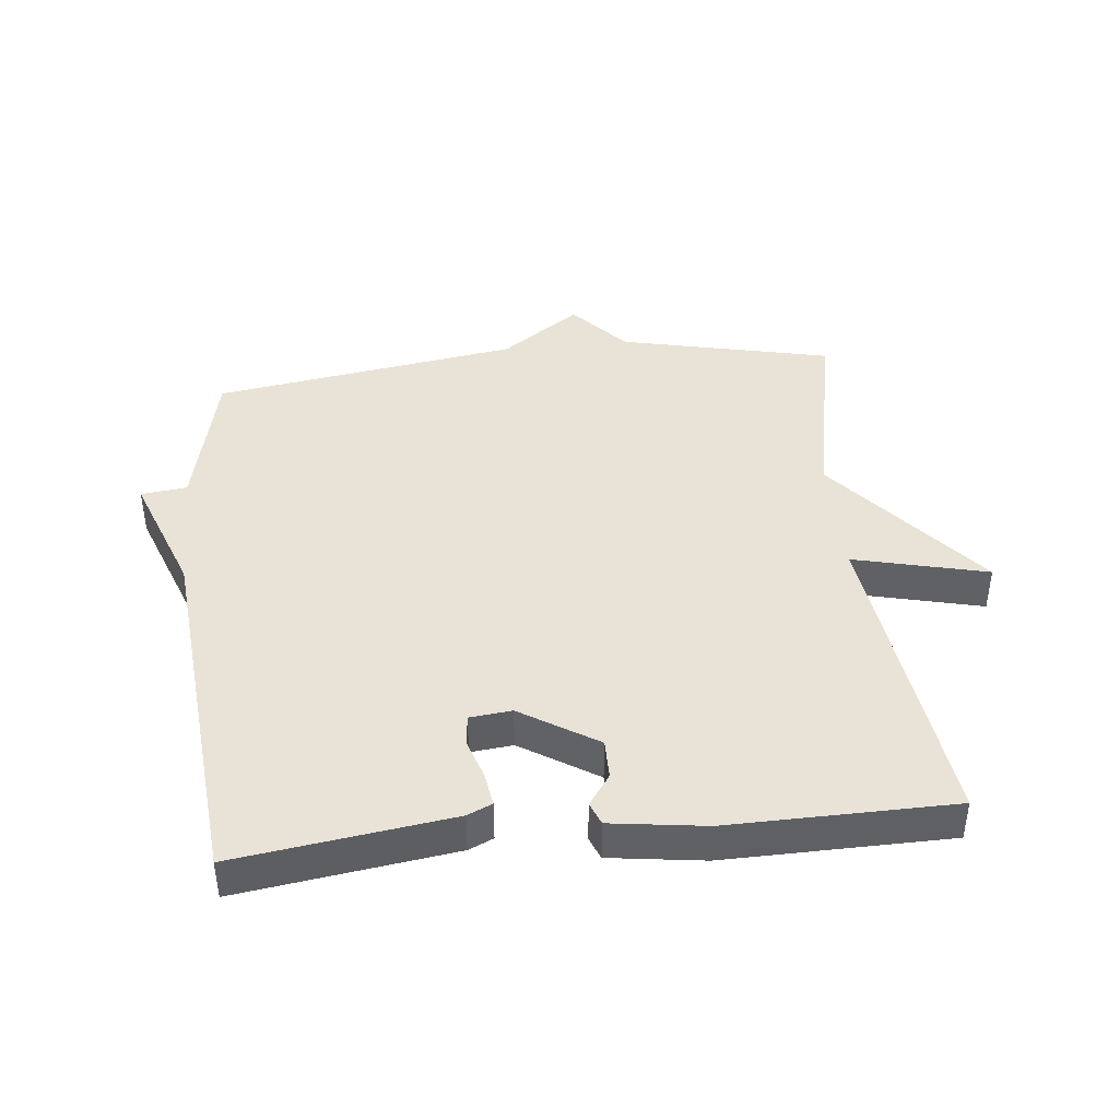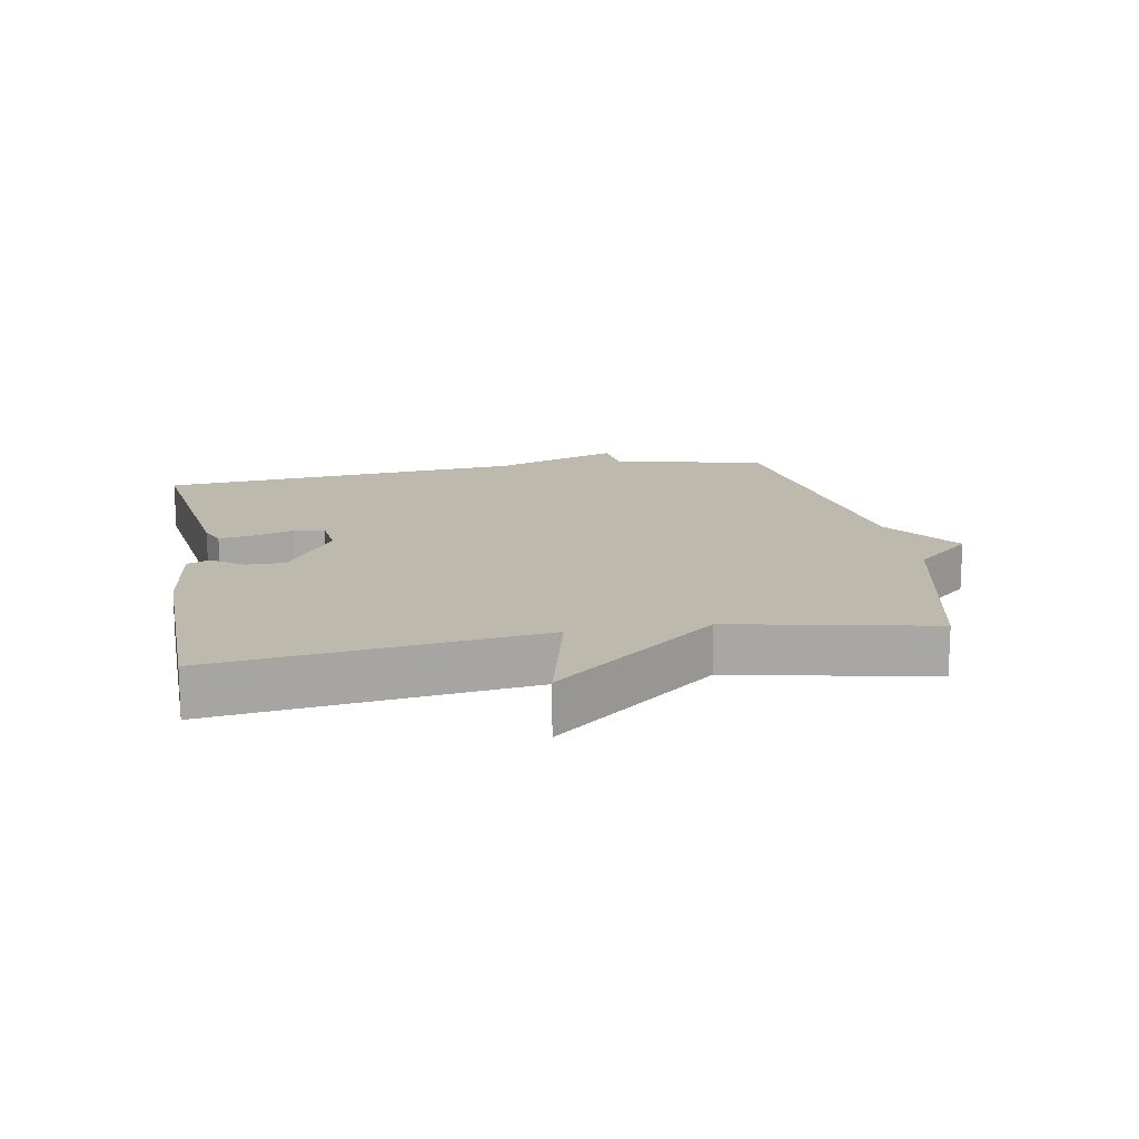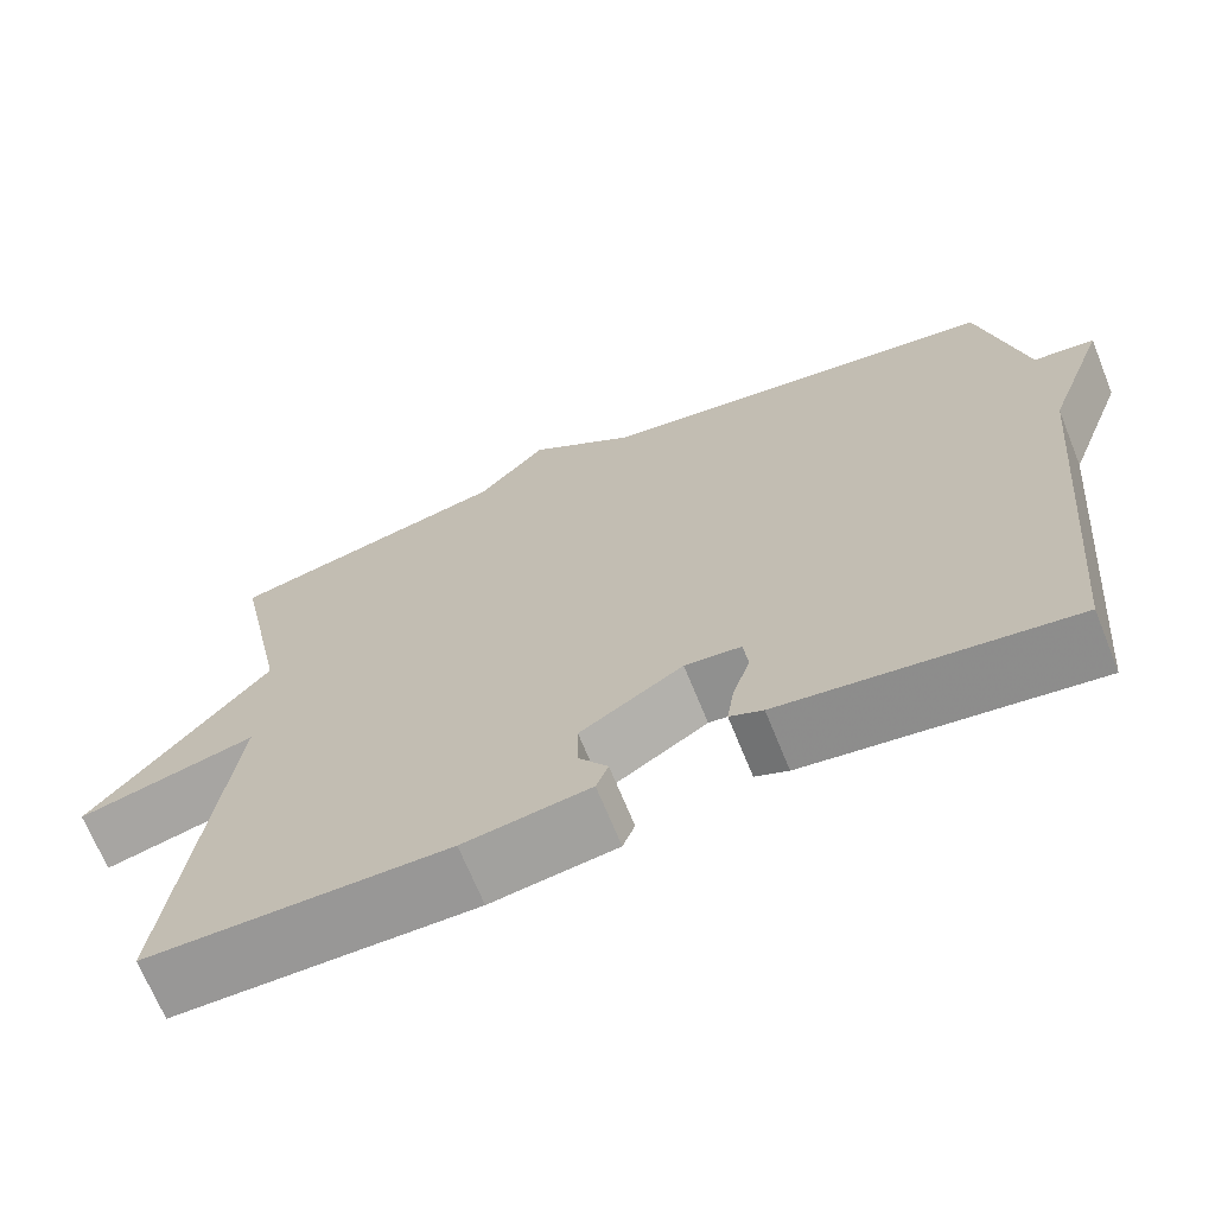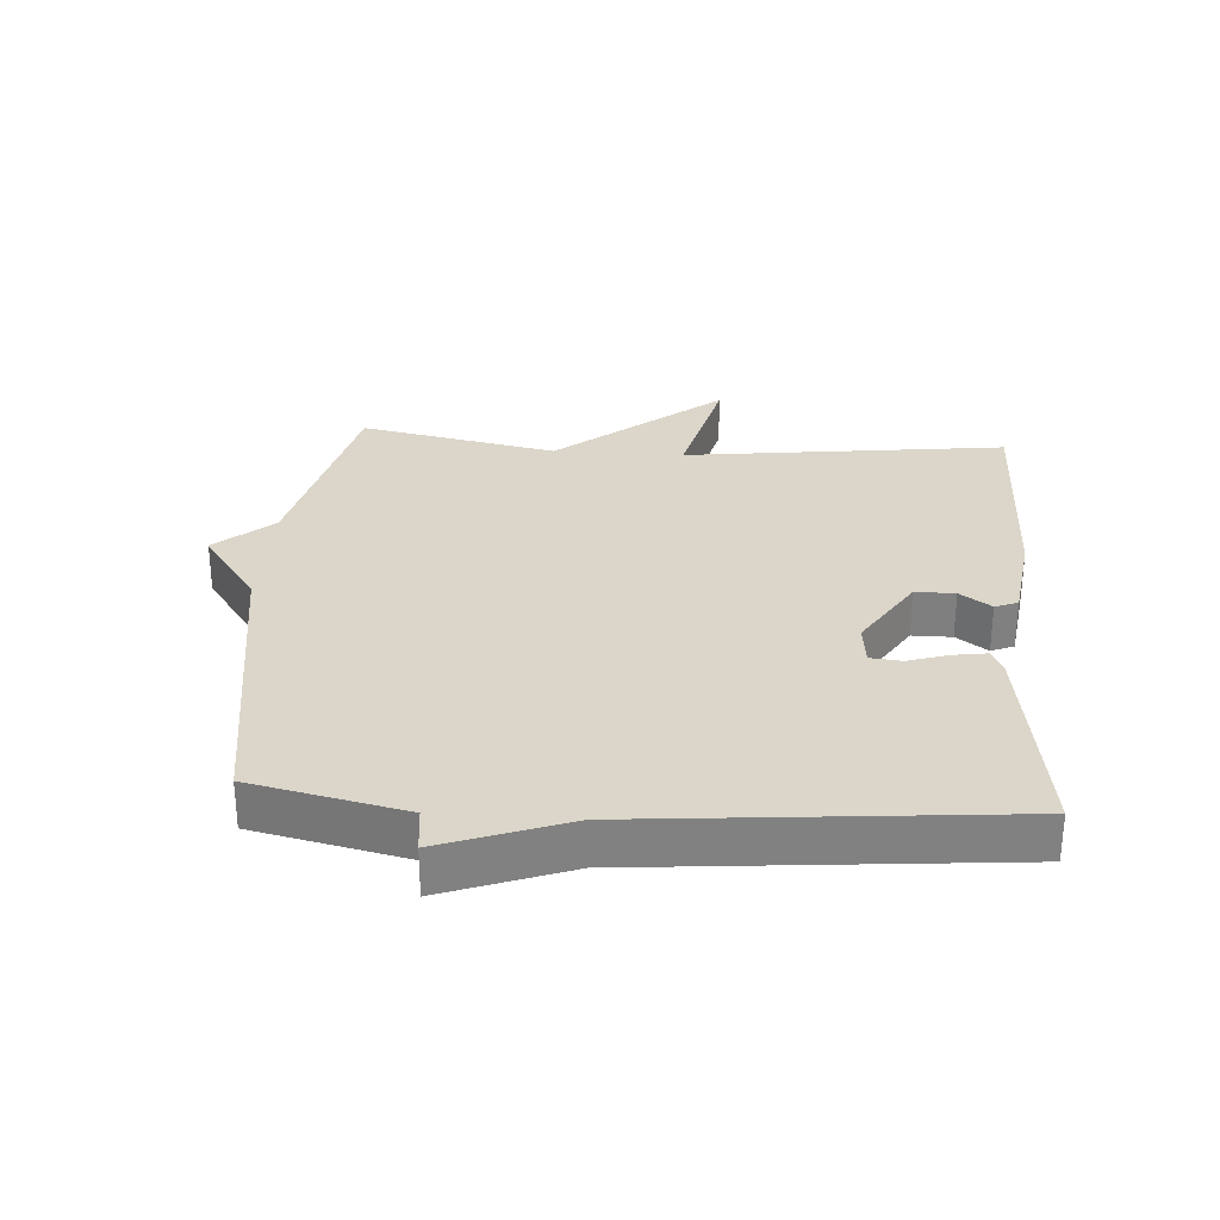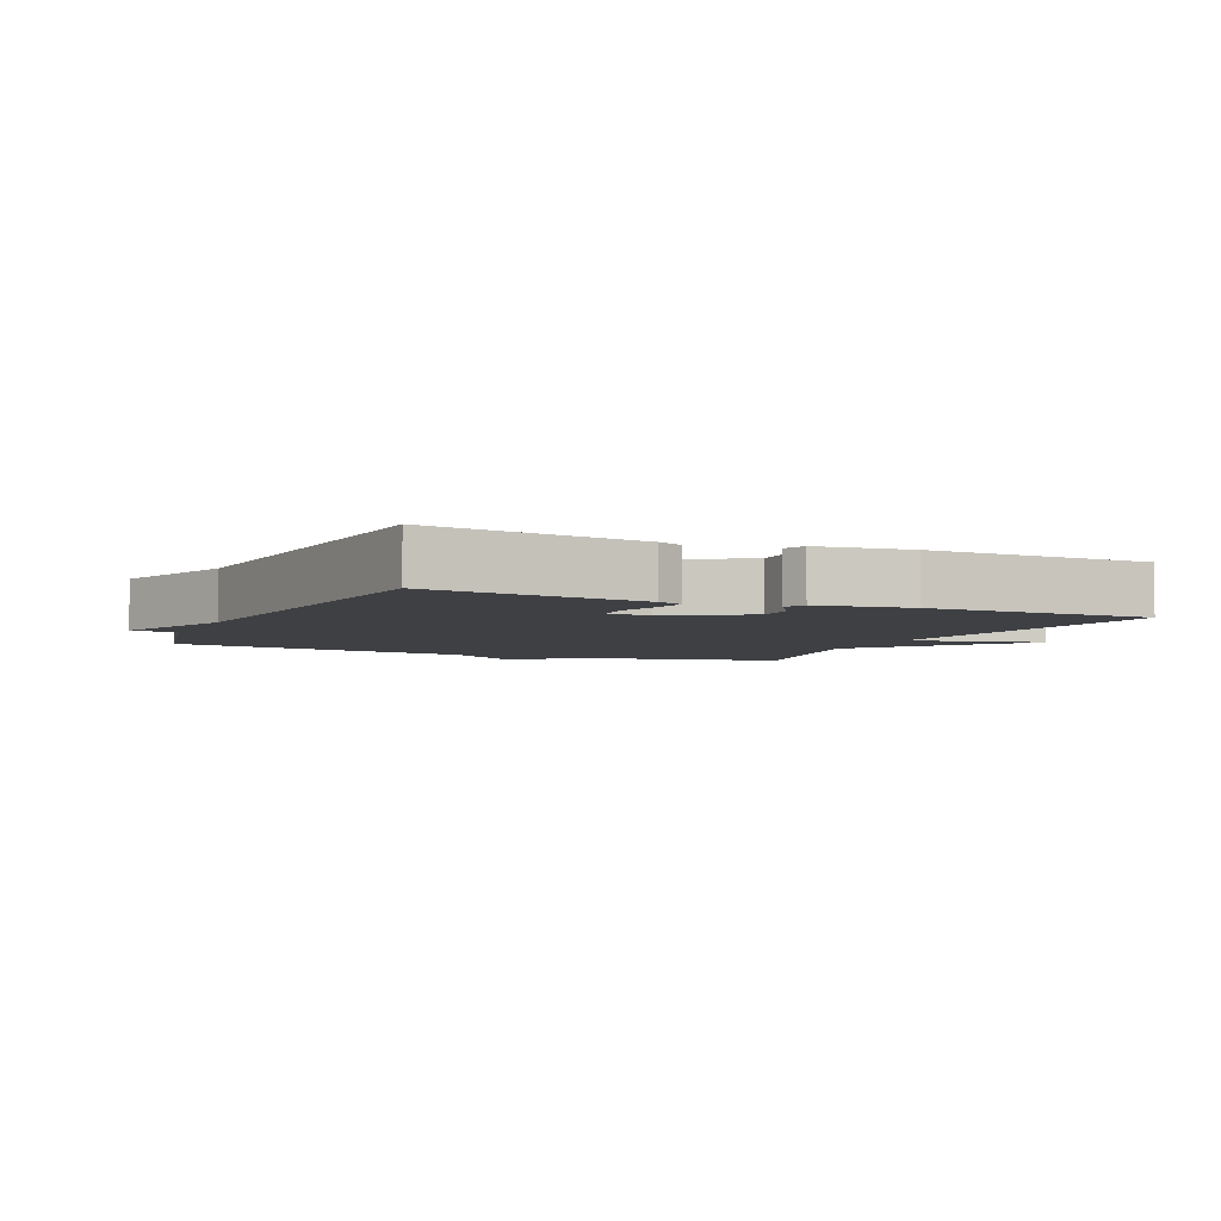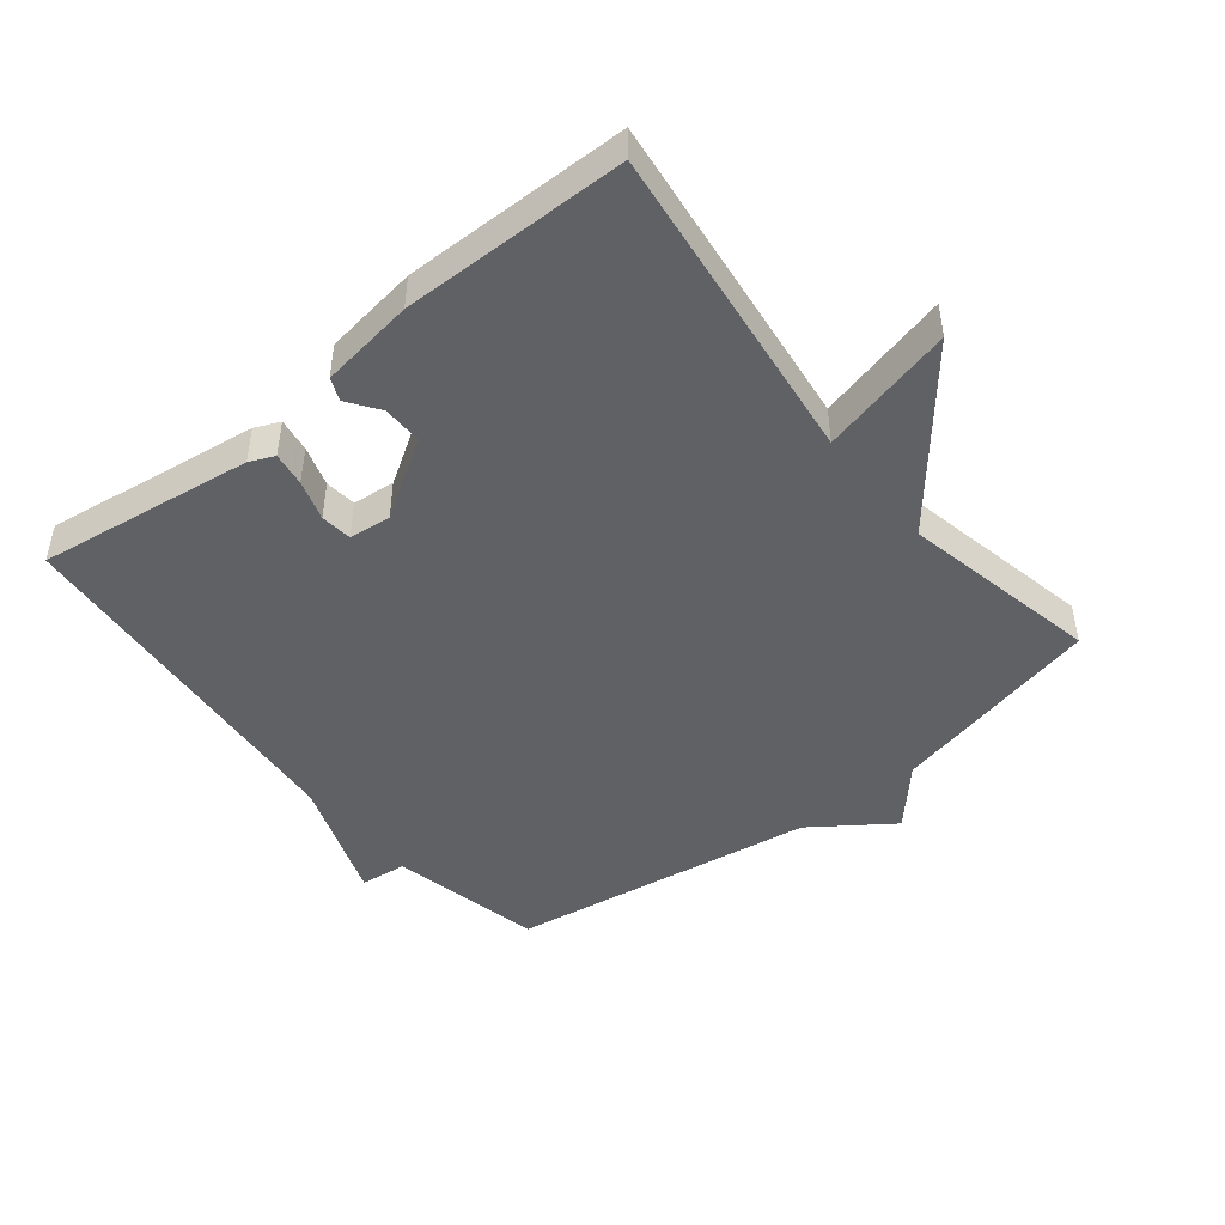
<metadata>
{"format":"obj","ext":"obj","renderer":"f3d","projection":"perspective","resolution":1024,"background":"white","views":[{"elev":41.9,"azim":174.1,"up":"+Y"},{"elev":15.3,"azim":-100.0,"up":"+Y"},{"elev":-68.7,"azim":22.0,"up":"+Z"},{"elev":29.7,"azim":94.0,"up":"+Y"},{"elev":-4.6,"azim":155.6,"up":"+Y"},{"elev":-46.6,"azim":-141.1,"up":"+Y"}]}
</metadata>
<code>
v -0.5 0.07 0.5
v -0.173 0.07 0.574
v -0.095 0.07 0.661
v 0.027 0.07 0.574
v 0.5 0.07 0.5
v 0.552 0.07 0.265
v 0.623 0.07 0.257
v 0.552 0.07 0.065
v 0.5 0.07 -0.5
v 0.169 0.07 -0.453
v 0.131 0.07 -0.436
v 0.139 0.07 -0.384
v 0.159 0.07 -0.322
v 0.154 0.07 -0.274
v 0.089 0.07 -0.267
v -0.029 0.07 -0.341
v -0.029 0.07 -0.402
v 0.005 0.07 -0.45
v -0.009 0.07 -0.485
v -0.154 0.07 -0.505
v -0.5 0.07 -0.5
v -0.438 0.07 -0.005
v -0.644 0.07 -0.055
v -0.438 0.07 0.195
v -0.5 0 0.5
v -0.173 0 0.574
v -0.095 0 0.661
v 0.027 0 0.574
v 0.5 0 0.5
v 0.552 0 0.265
v 0.623 0 0.257
v 0.552 0 0.065
v 0.5 0 -0.5
v 0.169 0 -0.453
v 0.131 0 -0.436
v 0.139 0 -0.384
v 0.159 0 -0.322
v 0.154 0 -0.274
v 0.089 0 -0.267
v -0.029 0 -0.341
v -0.029 0 -0.402
v 0.005 0 -0.45
v -0.009 0 -0.485
v -0.154 0 -0.505
v -0.5 0 -0.5
v -0.438 0 -0.005
v -0.644 0 -0.055
v -0.438 0 0.195
f 22 23 24
f 20 21 22
f 19 20 22
f 18 19 22
f 17 18 22
f 16 17 22 24
f 24 1 2
f 16 24 2
f 15 16 2
f 11 12 13
f 10 11 13
f 9 10 13
f 8 9 13
f 8 13 14
f 7 8 14
f 6 7 14
f 14 15 2
f 6 14 2
f 5 6 2
f 4 5 2
f 2 3 4
f 48 47 46
f 46 45 44
f 46 44 43
f 46 43 42
f 46 42 41
f 48 46 41 40
f 26 25 48
f 26 48 40
f 26 40 39
f 37 36 35
f 37 35 34
f 37 34 33
f 37 33 32
f 38 37 32
f 38 32 31
f 38 31 30
f 26 39 38
f 26 38 30
f 26 30 29
f 26 29 28
f 28 27 26
f 1 25 26 2
f 2 26 27 3
f 3 27 28 4
f 4 28 29 5
f 5 29 30 6
f 6 30 31 7
f 7 31 32 8
f 8 32 33 9
f 9 33 34 10
f 10 34 35 11
f 11 35 36 12
f 12 36 37 13
f 13 37 38 14
f 14 38 39 15
f 15 39 40 16
f 16 40 41 17
f 17 41 42 18
f 18 42 43 19
f 19 43 44 20
f 20 44 45 21
f 21 45 46 22
f 22 46 47 23
f 23 47 48 24
f 24 48 25 1

</code>
